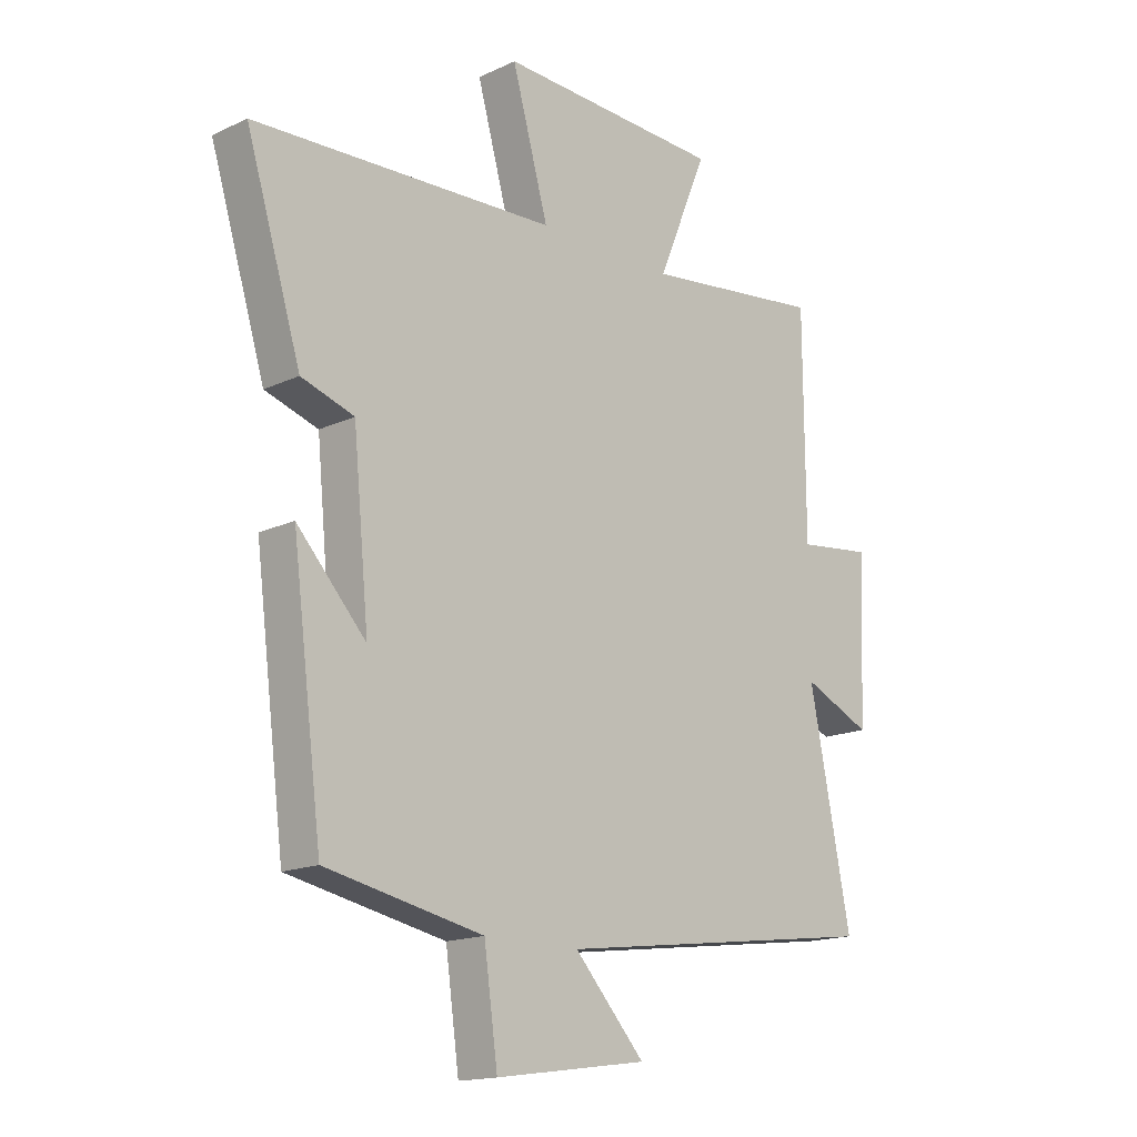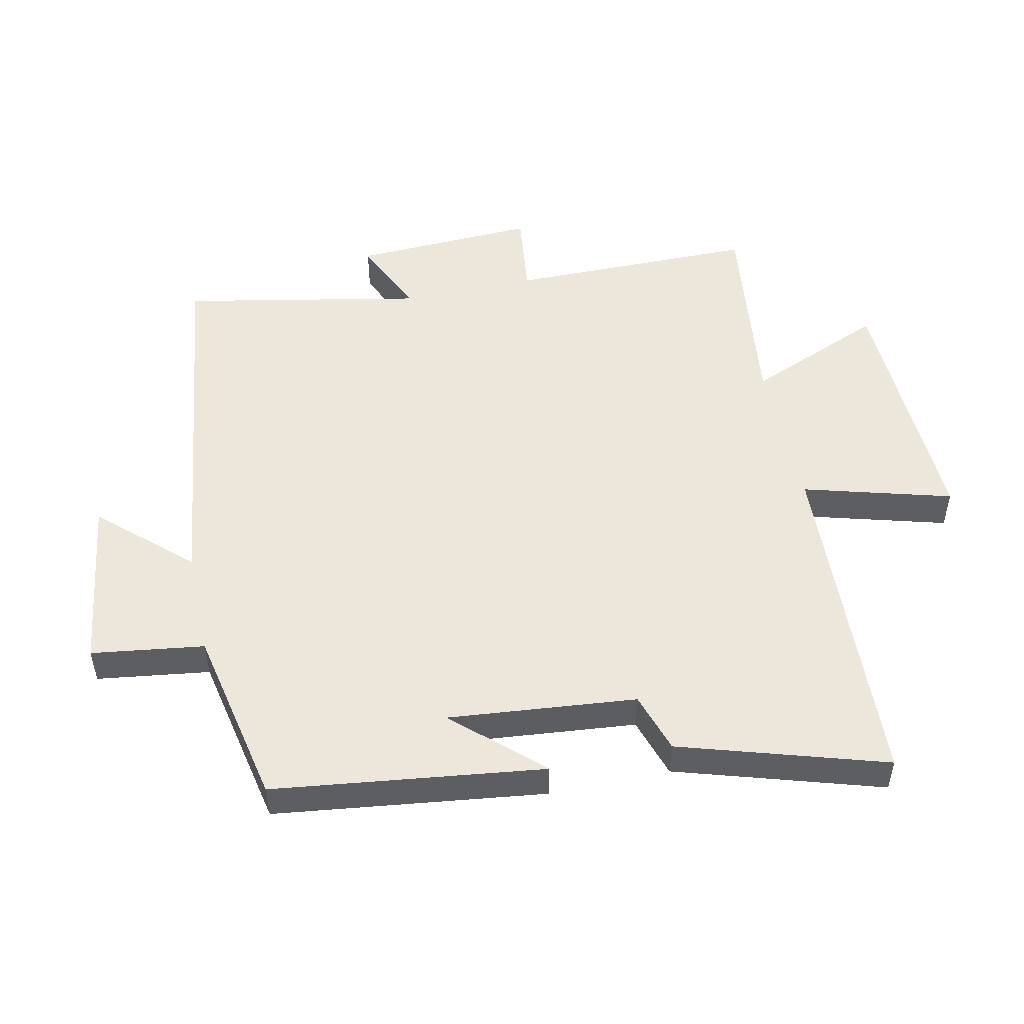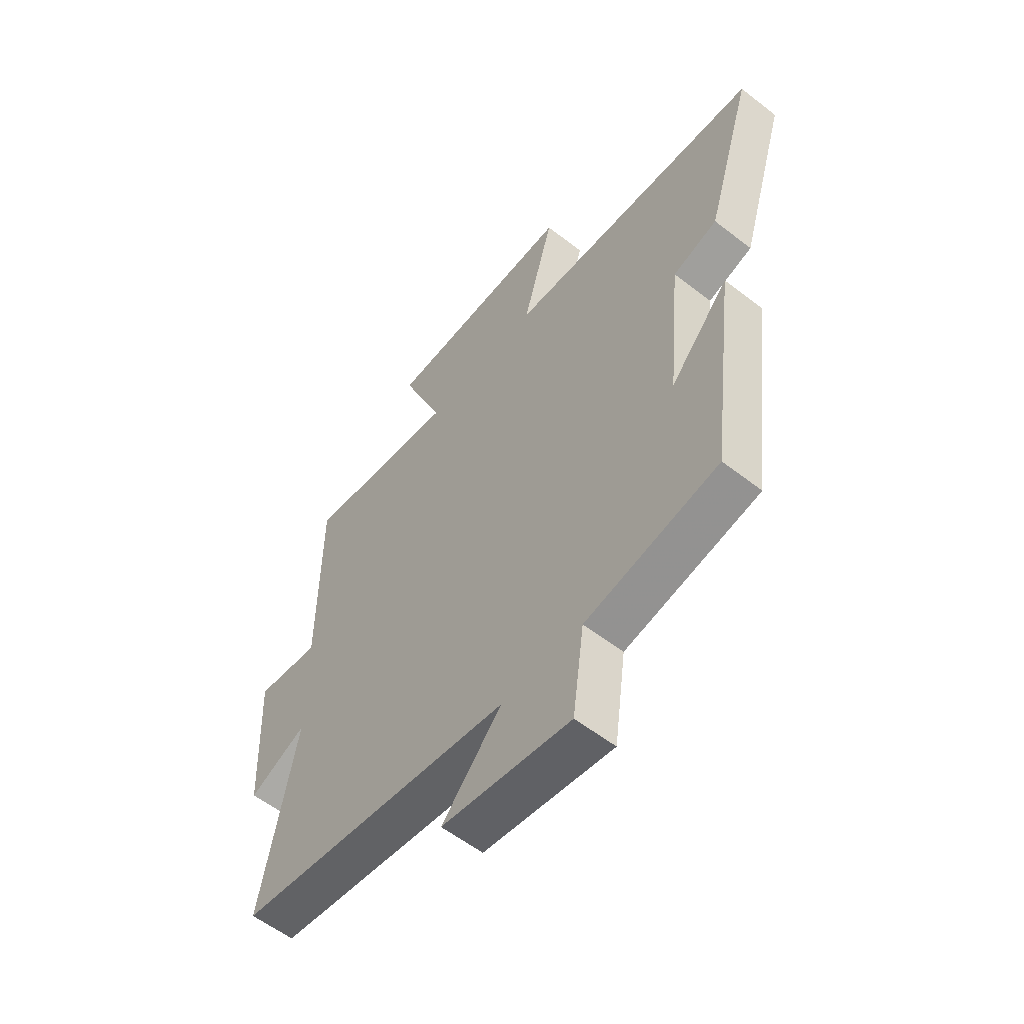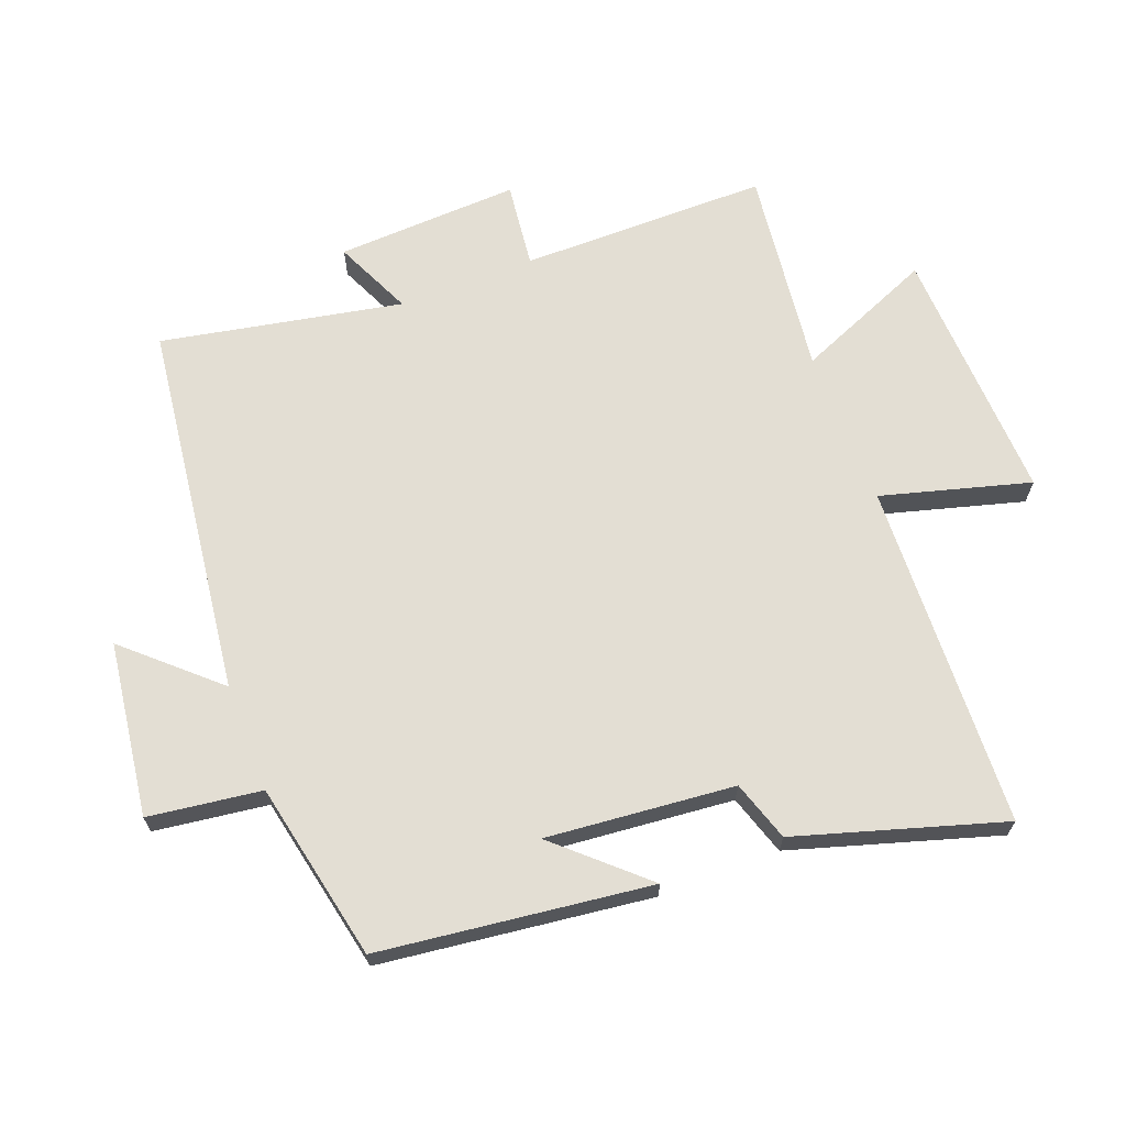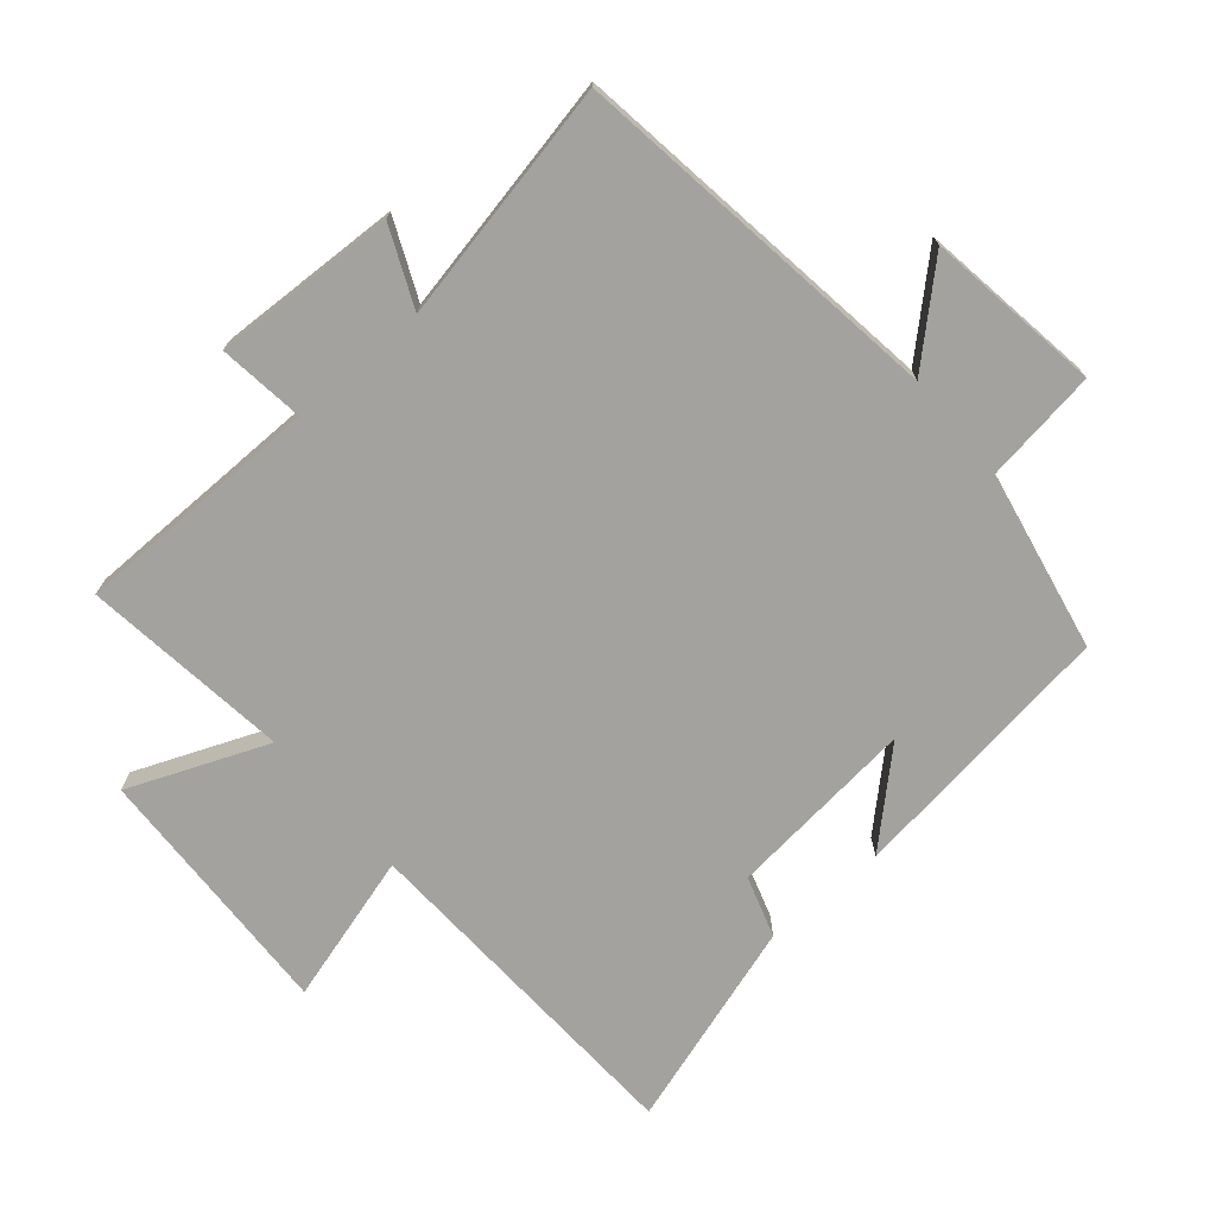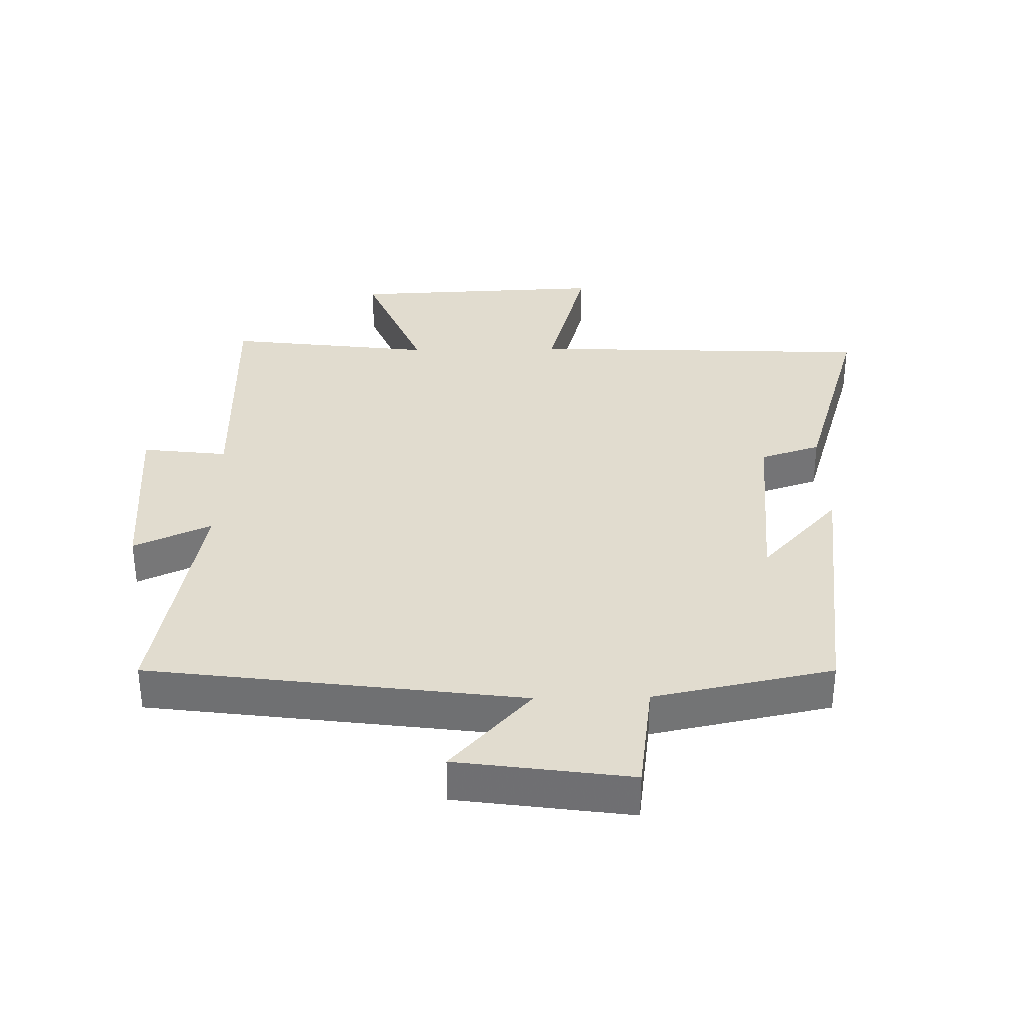
<metadata>
{"format":"obj","ext":"obj","renderer":"f3d","projection":"perspective","resolution":1024,"background":"white","views":[{"elev":-16.1,"azim":-46.1,"up":"+Z"},{"elev":51.2,"azim":-102.1,"up":"+Y"},{"elev":-57.0,"azim":-129.1,"up":"+Z"},{"elev":67.2,"azim":-111.1,"up":"+Y"},{"elev":-72.6,"azim":130.7,"up":"+Y"},{"elev":34.3,"azim":178.9,"up":"+Y"}]}
</metadata>
<code>
v 0.573 0.07 -0.424
v -0.003 0.07 -0.5
v 0.121 0.07 -0.636
v -0.147 0.07 -0.674
v -0.171 0.07 -0.5
v -0.447 0.07 -0.444
v -0.5 0.07 -0.027
v -0.379 0.07 -0.159
v -0.407 0.07 0.131
v -0.5 0.07 0.161
v -0.597 0.07 0.477
v -0.064 0.07 0.5
v -0.128 0.07 0.728
v 0.268 0.07 0.712
v 0.18 0.07 0.5
v 0.498 0.07 0.539
v 0.5 0.07 0.158
v 0.632 0.07 0.174
v 0.62 0.07 -0.108
v 0.5 0.07 -0.054
v 0.573 0 -0.424
v -0.003 0 -0.5
v 0.121 0 -0.636
v -0.147 0 -0.674
v -0.171 0 -0.5
v -0.447 0 -0.444
v -0.5 0 -0.027
v -0.379 0 -0.159
v -0.407 0 0.131
v -0.5 0 0.161
v -0.597 0 0.477
v -0.064 0 0.5
v -0.128 0 0.728
v 0.268 0 0.712
v 0.18 0 0.5
v 0.498 0 0.539
v 0.5 0 0.158
v 0.632 0 0.174
v 0.62 0 -0.108
v 0.5 0 -0.054
f 17 18 19 20
f 15 16 17 20
f 15 20 1 2
f 12 13 14 15
f 11 12 15
f 10 11 15
f 9 10 15
f 8 9 15 2
f 5 6 7 8
f 5 8 2 3
f 3 4 5
f 40 39 38 37
f 40 37 36 35
f 22 21 40 35
f 35 34 33 32
f 35 32 31
f 35 31 30
f 35 30 29
f 22 35 29 28
f 28 27 26 25
f 23 22 28 25
f 25 24 23
f 1 21 22 2
f 2 22 23 3
f 3 23 24 4
f 4 24 25 5
f 5 25 26 6
f 6 26 27 7
f 7 27 28 8
f 8 28 29 9
f 9 29 30 10
f 10 30 31 11
f 11 31 32 12
f 12 32 33 13
f 13 33 34 14
f 14 34 35 15
f 15 35 36 16
f 16 36 37 17
f 17 37 38 18
f 18 38 39 19
f 19 39 40 20
f 20 40 21 1

</code>
